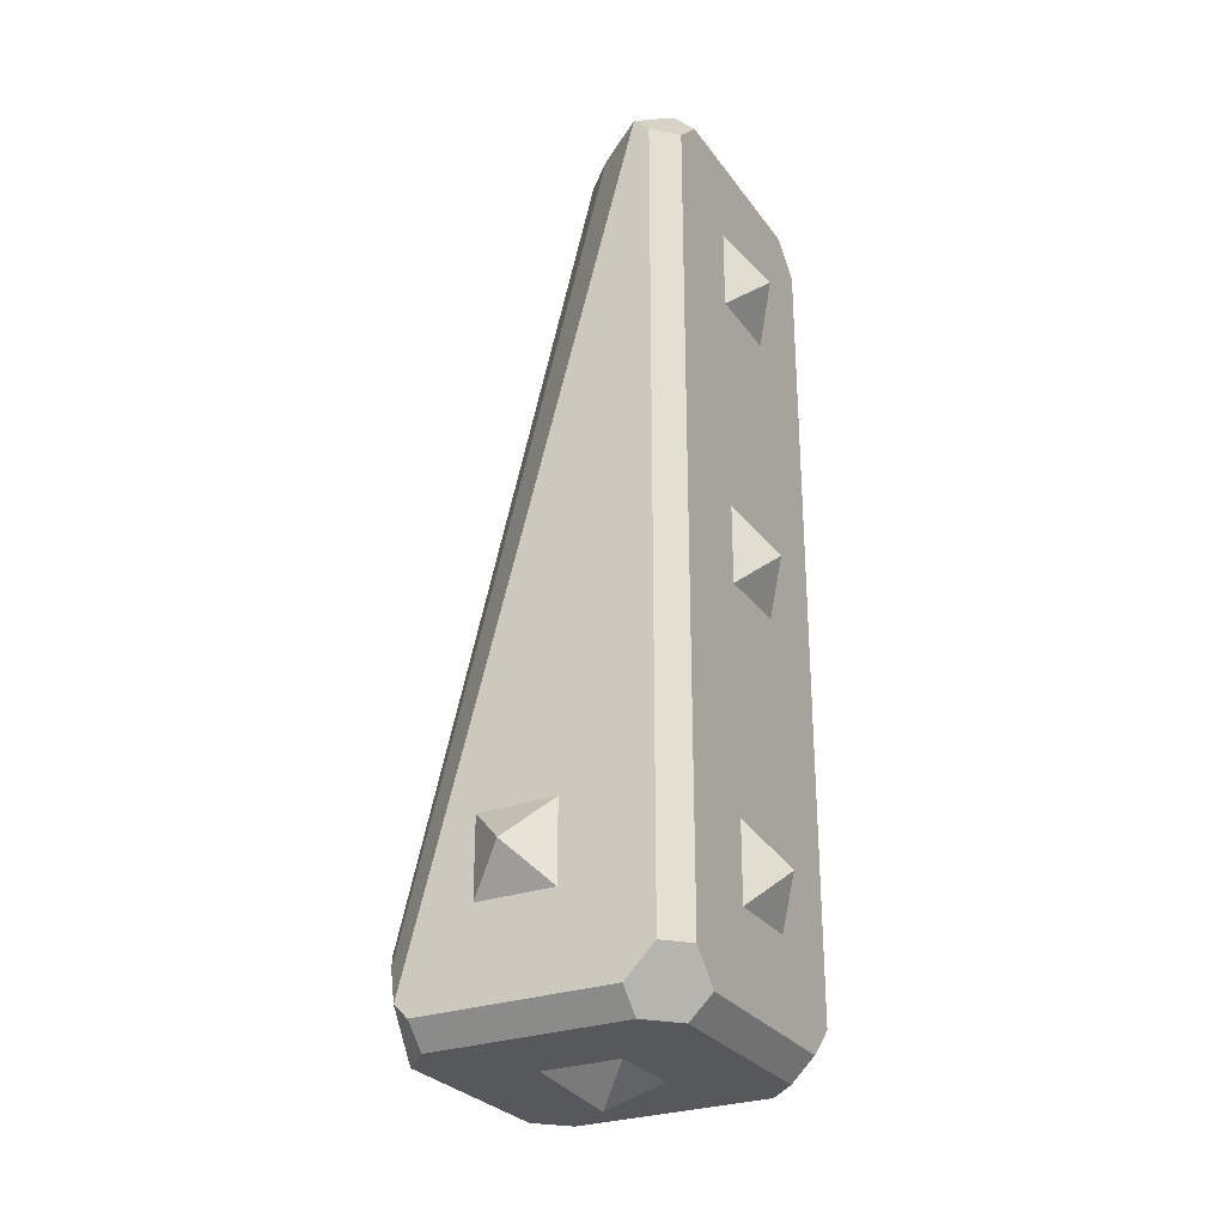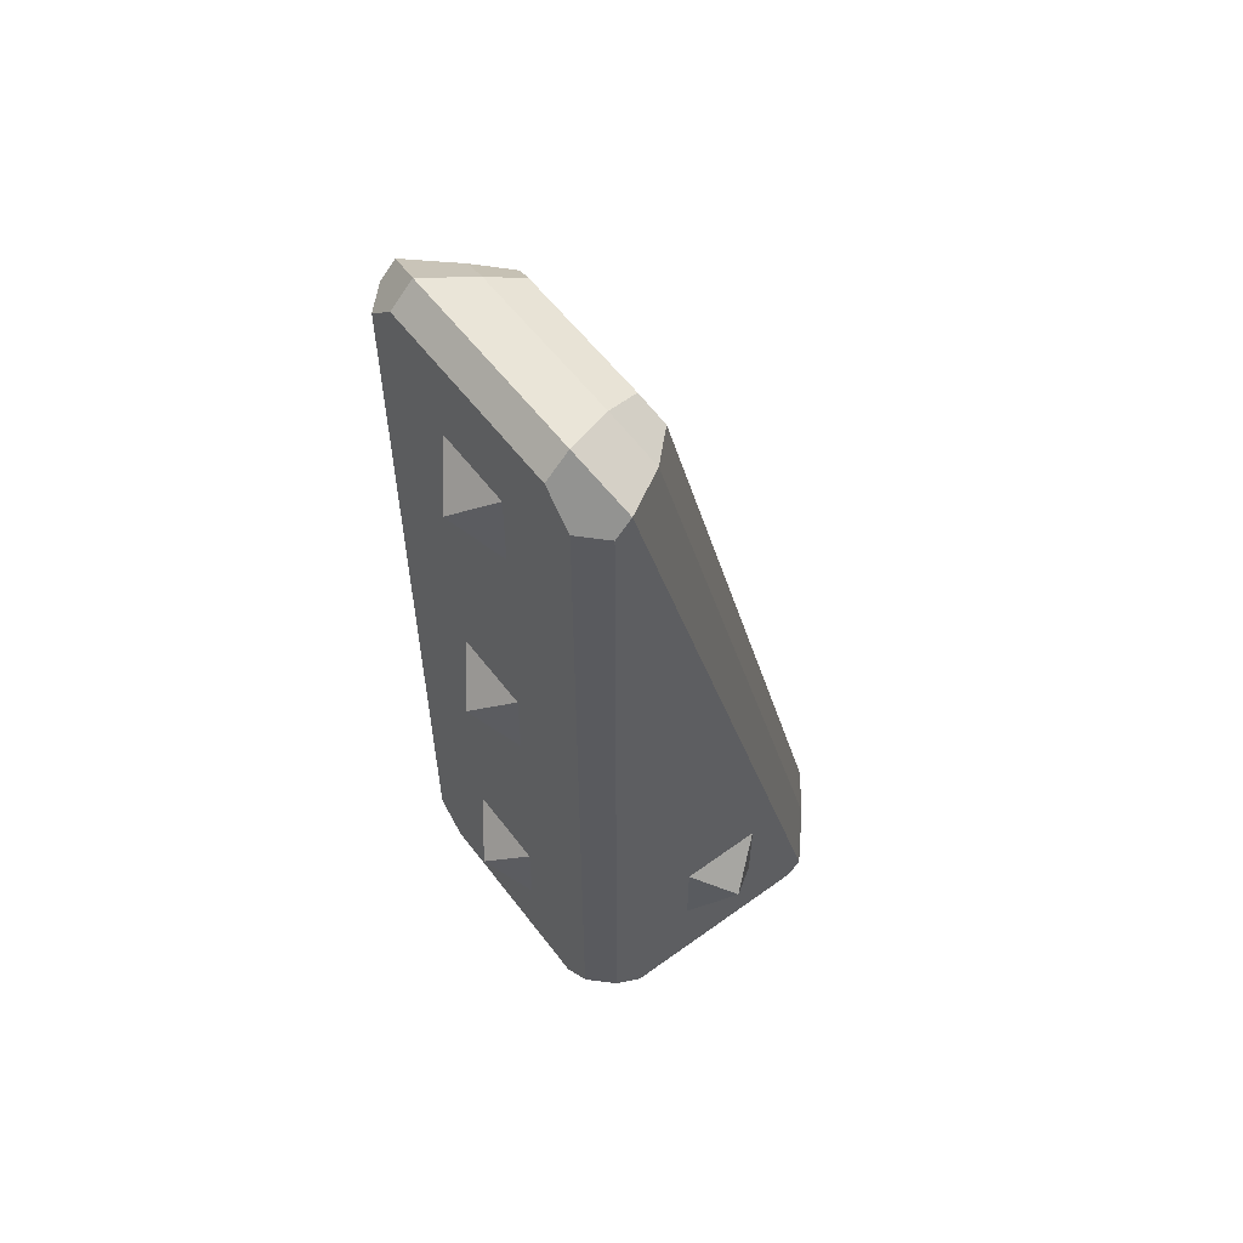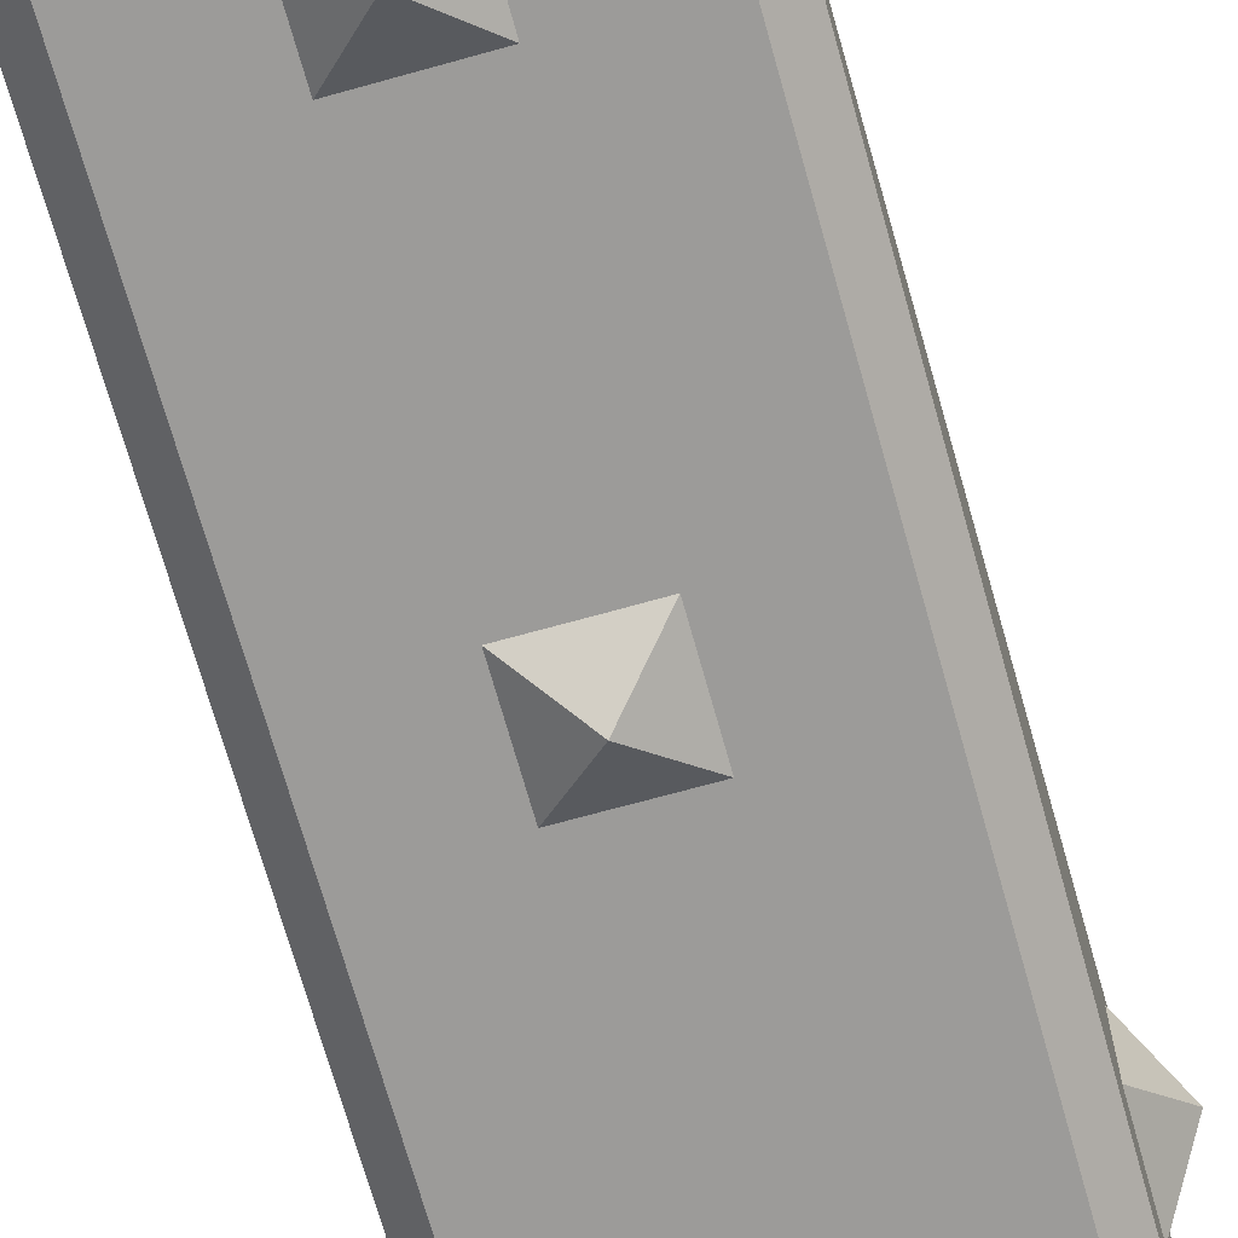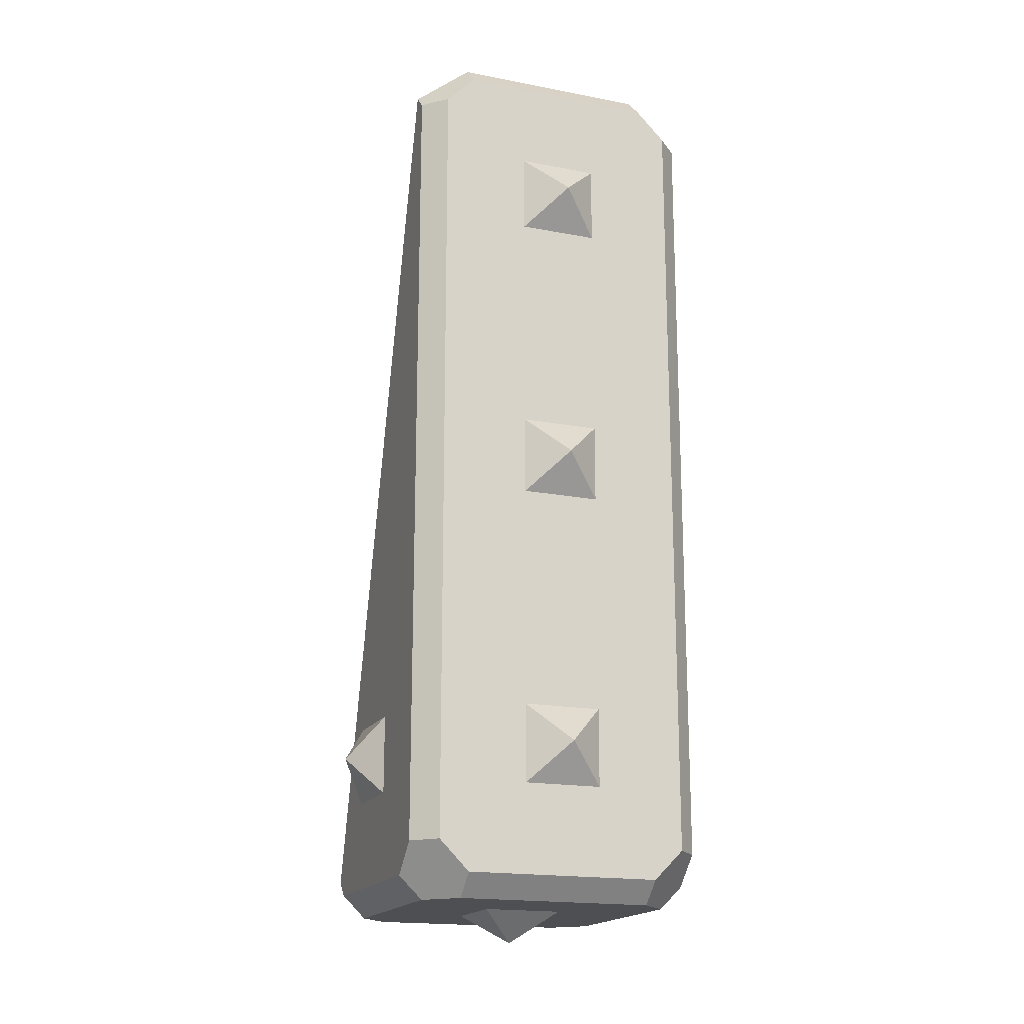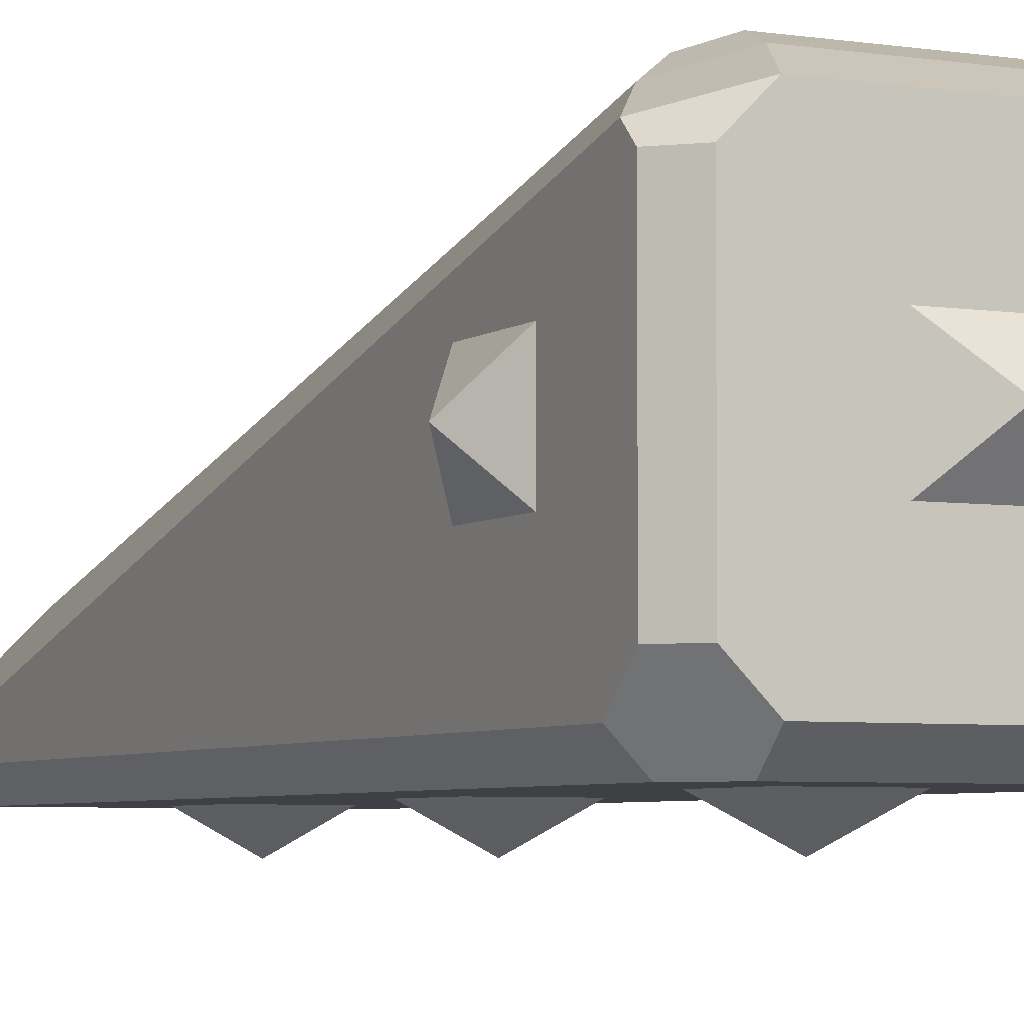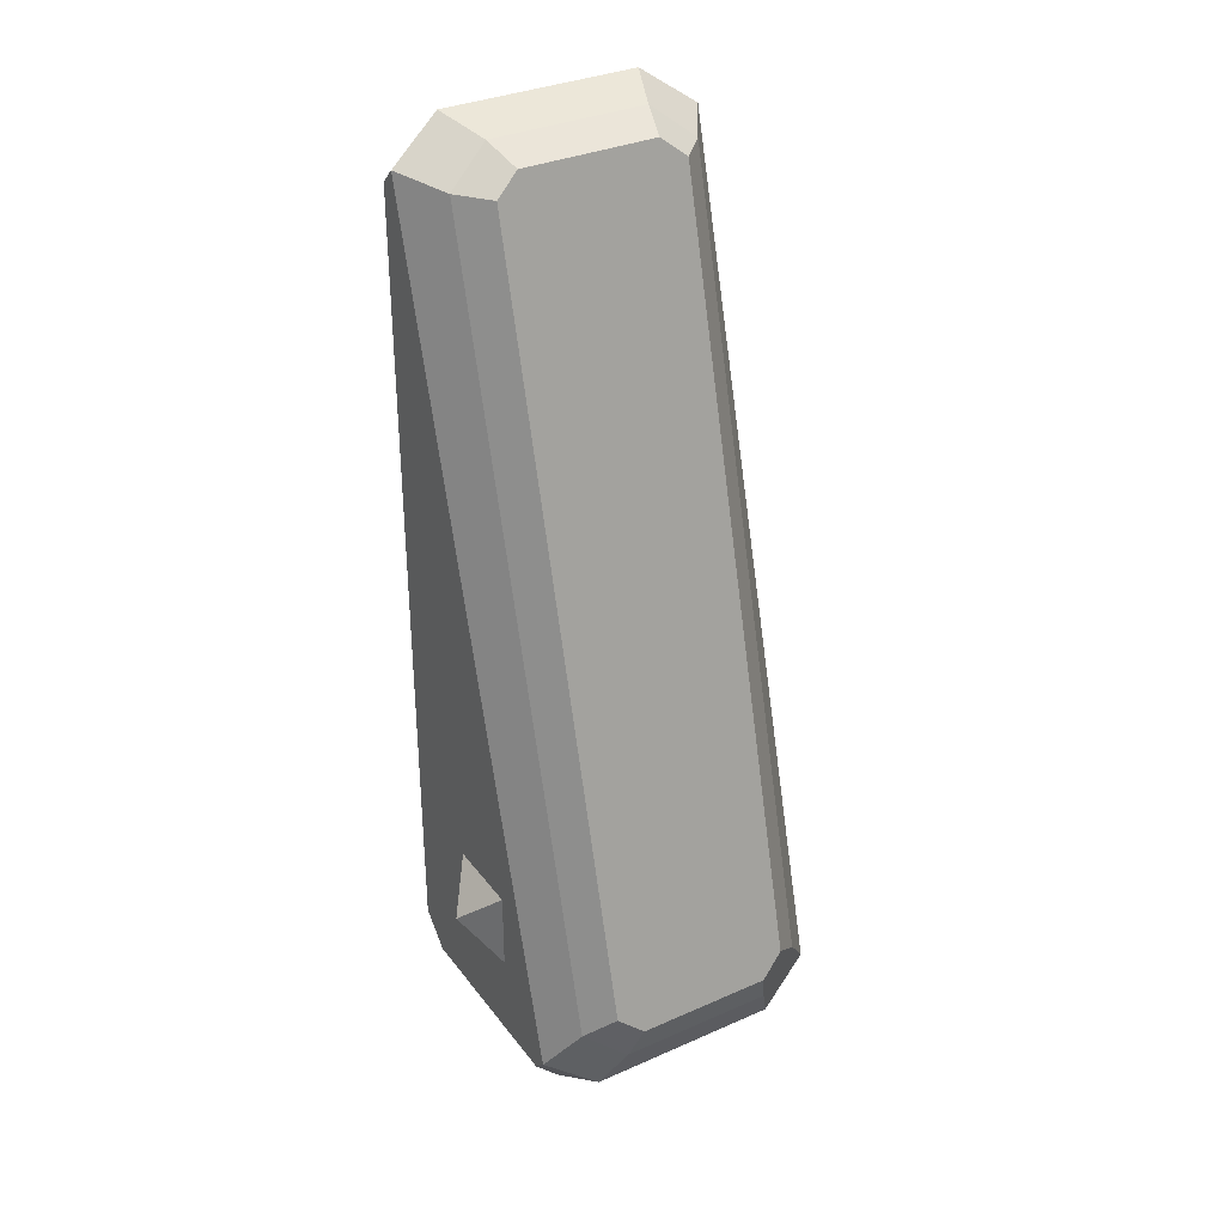
<metadata>
{"format":"obj","ext":"obj","renderer":"f3d","projection":"perspective","resolution":1024,"background":"white","views":[{"elev":-27.8,"azim":-61.9,"up":"+Z"},{"elev":57.9,"azim":53.1,"up":"+Z"},{"elev":-69.7,"azim":15.6,"up":"+Y"},{"elev":-17.8,"azim":-20.8,"up":"+Z"},{"elev":-4.9,"azim":153.6,"up":"+Y"},{"elev":33.5,"azim":148.9,"up":"+Z"}]}
</metadata>
<code>
o BF_Block_111.000_BF_Block_111.049
v 1e-06 -0.6 -0
v -0.132 -0.5 0.132
v -0.132 -0.5 -0.132
v 0.132 -0.5 0.132
v 0.132 -0.5 -0.132
v 0.5006 -0.425 1.325
v 0.5006 -0.3728 1.377
v 0.3258 -0.4249 1.5
v 0.3258 -0.5002 1.425
v 0.4249 -0.5004 1.326
v -0.4999 -0.425 1.325
v -0.4249 -0.4999 1.325
v -0.3258 -0.4997 1.424
v -0.3258 -0.4249 1.5
v -0.4998 -0.3728 1.377
v -0.6 0 -1
v -0.5 0.132 -1.132
v -0.5 -0.132 -1.132
v -0.5 0.132 -0.868
v -0.5 -0.132 -0.868
v 0 0 -1.6
v 0.132 0.132 -1.5
v 0.132 -0.132 -1.5
v -0.132 0.132 -1.5
v -0.132 -0.132 -1.5
v 0.6 0 -1
v 0.5 -0.132 -0.868
v 0.5 -0.132 -1.132
v 0.5 0.132 -0.868
v 0.5 0.132 -1.132
v 1e-06 -0.6 -1
v -0.132 -0.5 -0.868
v -0.132 -0.5 -1.132
v 0.132 -0.5 -0.868
v 0.132 -0.5 -1.132
v -0.5013 -0.425 -1.326
v -0.4249 -0.5018 -1.326
v 0.4249 0.3256 -1.502
v 0.4249 -0.3259 -1.5
v 0.3258 -0.425 -1.5
v -0.3258 -0.425 -1.5
v -0.4249 -0.3259 -1.5
v -0.4249 0.3256 -1.502
v -0.3258 0.4248 -1.502
v 0.3258 0.4248 -1.502
v 0.5006 0.3257 -1.426
v 0.5006 -0.3258 -1.426
v -0.5014 0.3724 -1.379
v -0.5015 0.3257 -1.425
v -0.5015 -0.3258 -1.425
v 0.5006 -0.425 -1.326
v 0.4249 -0.5018 -1.326
v 0.3258 -0.5016 -1.425
v -0.3258 -0.5016 -1.425
v 0.5006 0.3724 -1.379
v 0.2268 0.5413 -1.23
v 0.3085 0.5139 -1.166
v -0.3091 0.5138 -1.166
v -0.2269 0.5413 -1.23
v -0.3079 -0.1235 1.336
v 0.3085 -0.1234 1.336
v -0.2268 -0.1507 1.4
v 0.2269 -0.1507 1.4
v 0.2613 0.4994 -1.349
v 0.4015 0.4523 -1.238
v -0.4022 0.4523 -1.238
v -0.2613 0.4994 -1.349
v -0.4008 -0.2184 1.342
v 0.4015 -0.2184 1.342
v -0.2613 -0.2653 1.453
v 0.2613 -0.2653 1.453
v 1e-06 -0.6 1
v -0.132 -0.5 1.132
v -0.132 -0.5 0.868
v 0.132 -0.5 1.132
v 0.132 -0.5 0.868
f 1 2 3
f 2 1 4
f 1 5 4
f 5 1 3
f 6 7 8 9 10
f 11 12 13 14 15
f 9 8 14 13
f 16 17 18
f 17 16 19
f 16 20 19
f 20 16 18
f 21 22 23
f 22 21 24
f 21 25 24
f 25 21 23
f 26 27 28
f 27 26 29
f 26 30 29
f 30 26 28
f 31 32 33
f 32 31 34
f 31 35 34
f 35 31 33
f 12 11 36 37
f 38 39 40 41 42 43 44 45
f 38 46 47 39
f 11 15 48 49 50 36
f 51 52 53 40 39 47
f 10 9 13 12 37 54 53 52
f 36 50 42 41 54 37
f 53 54 41 40
f 49 48 44 43
f 42 50 49 43
f 10 52 51 6
f 6 51 47 46 55 7
f 45 55 46 38
f 55 45 64 65
f 44 48 66 67
f 48 15 68 66
f 7 55 65 69
f 45 44 67 64
f 15 14 70 68
f 14 8 71 70
f 8 7 69 71
f 63 61 57 56 59 58 60 62
f 56 57 65 64
f 58 59 67 66
f 60 58 66 68
f 57 61 69 65
f 59 56 64 67
f 62 60 68 70
f 63 62 70 71
f 61 63 71 69
f 72 73 74
f 73 72 75
f 72 76 75
f 76 72 74

</code>
